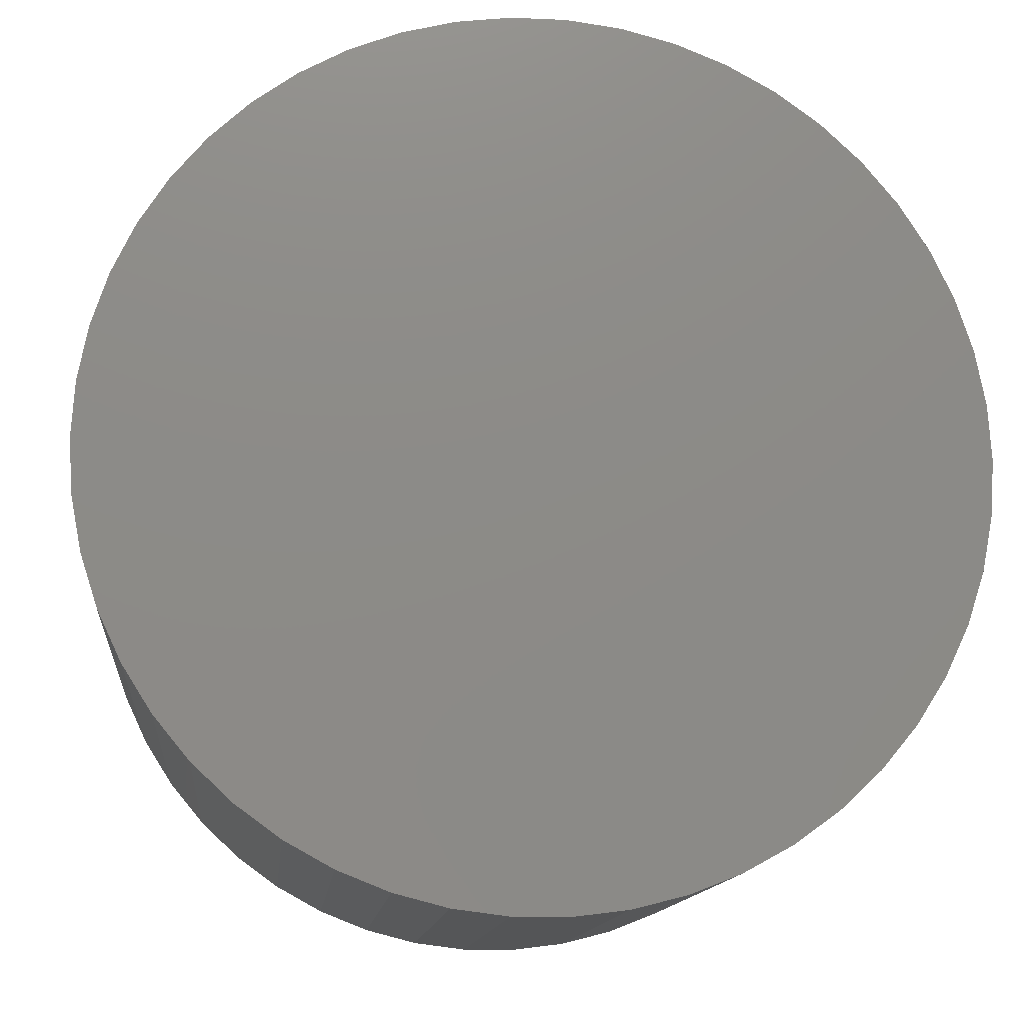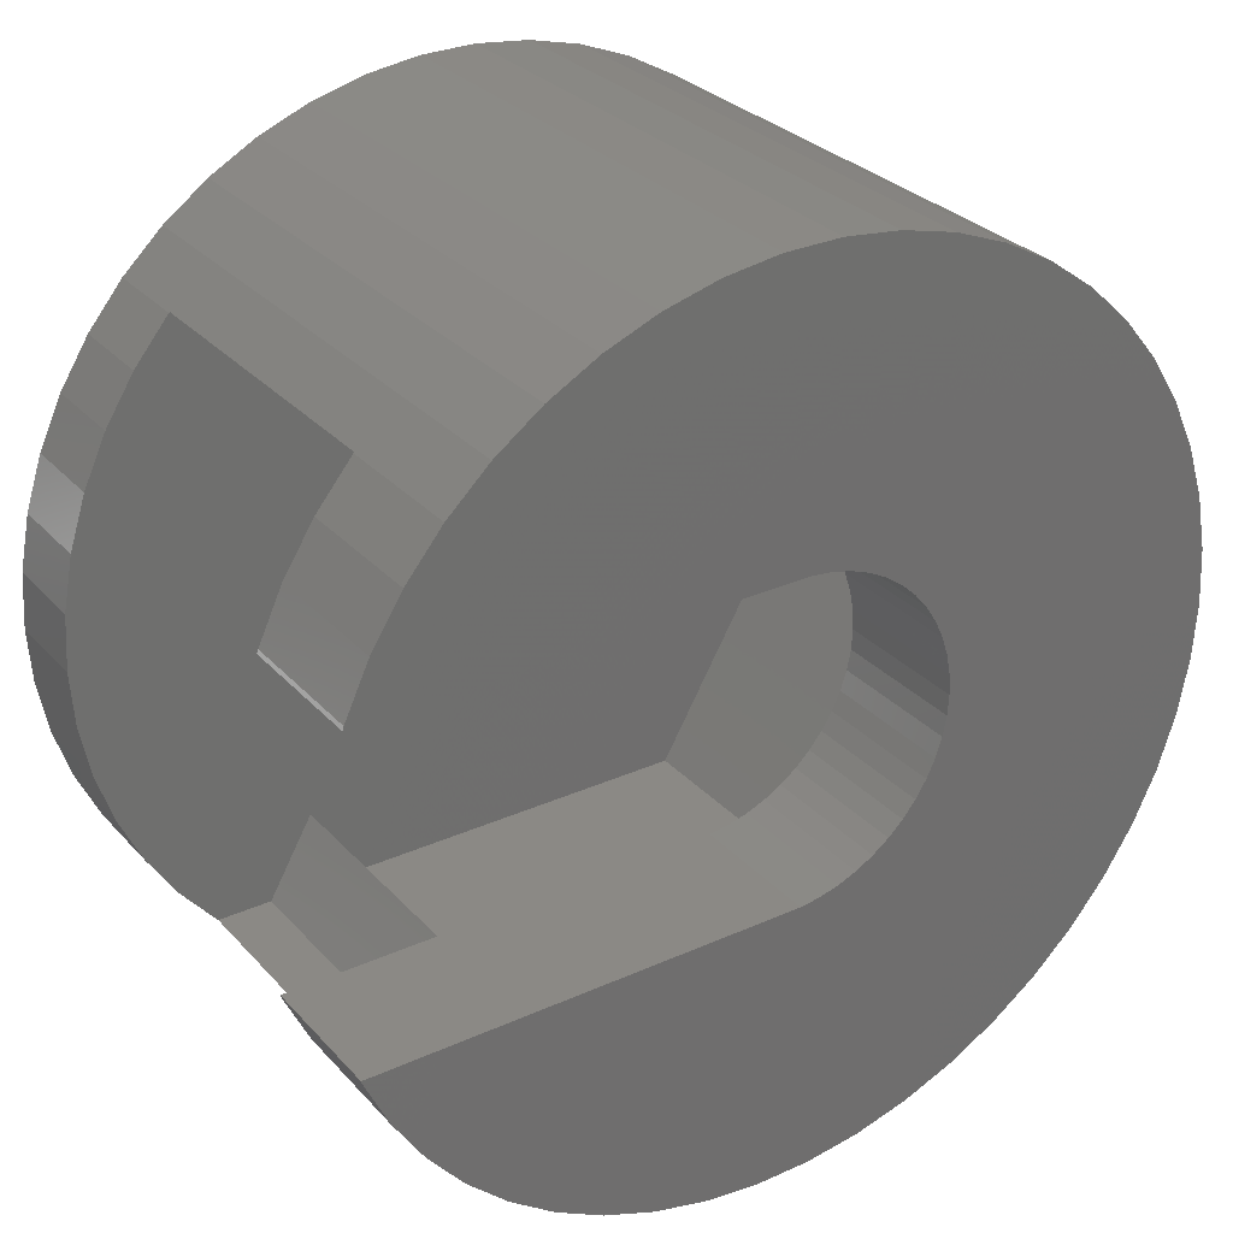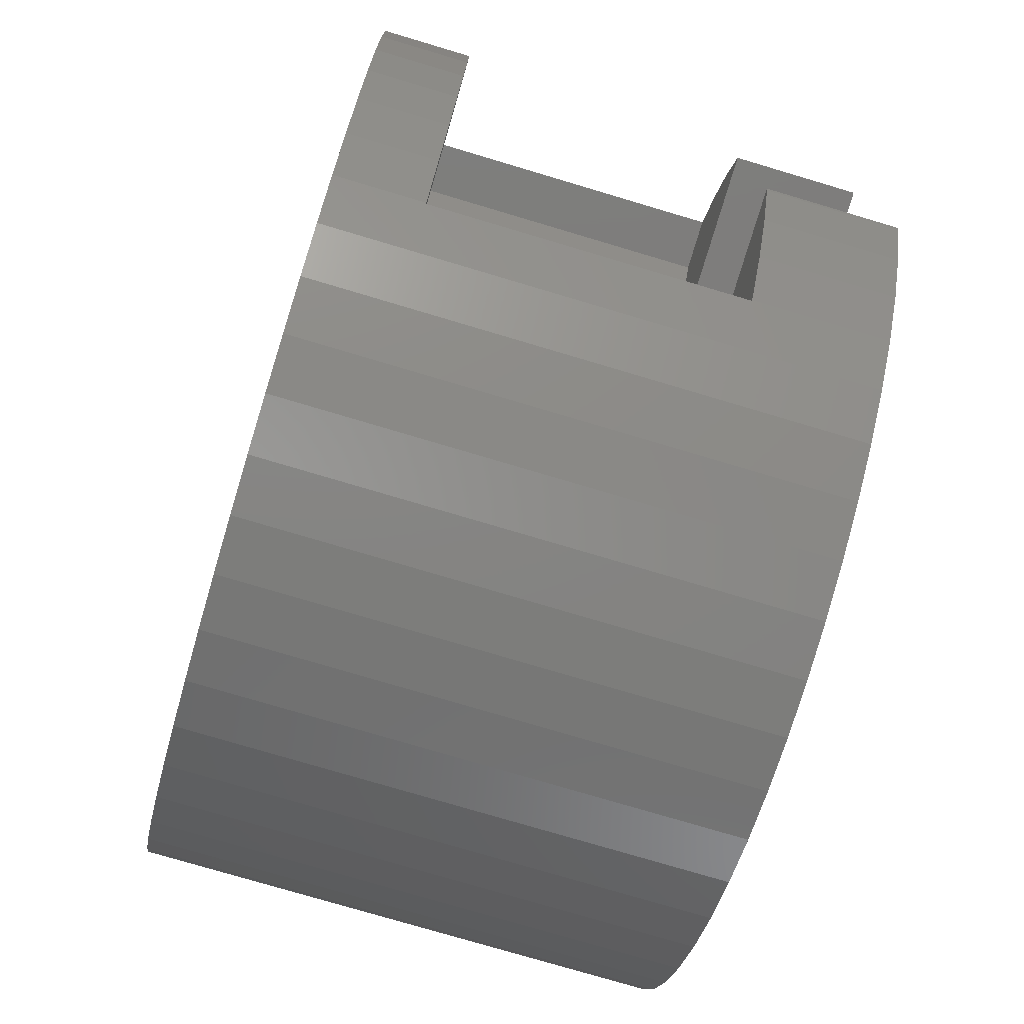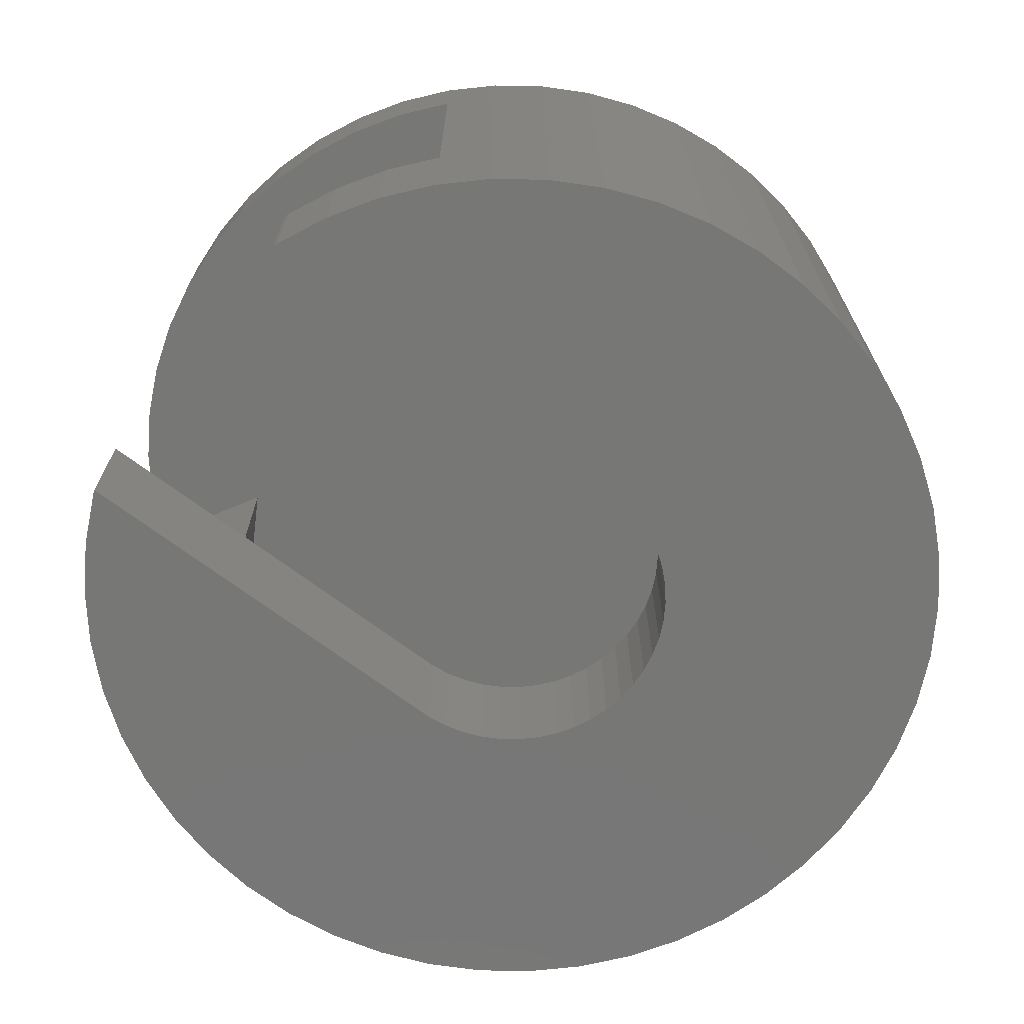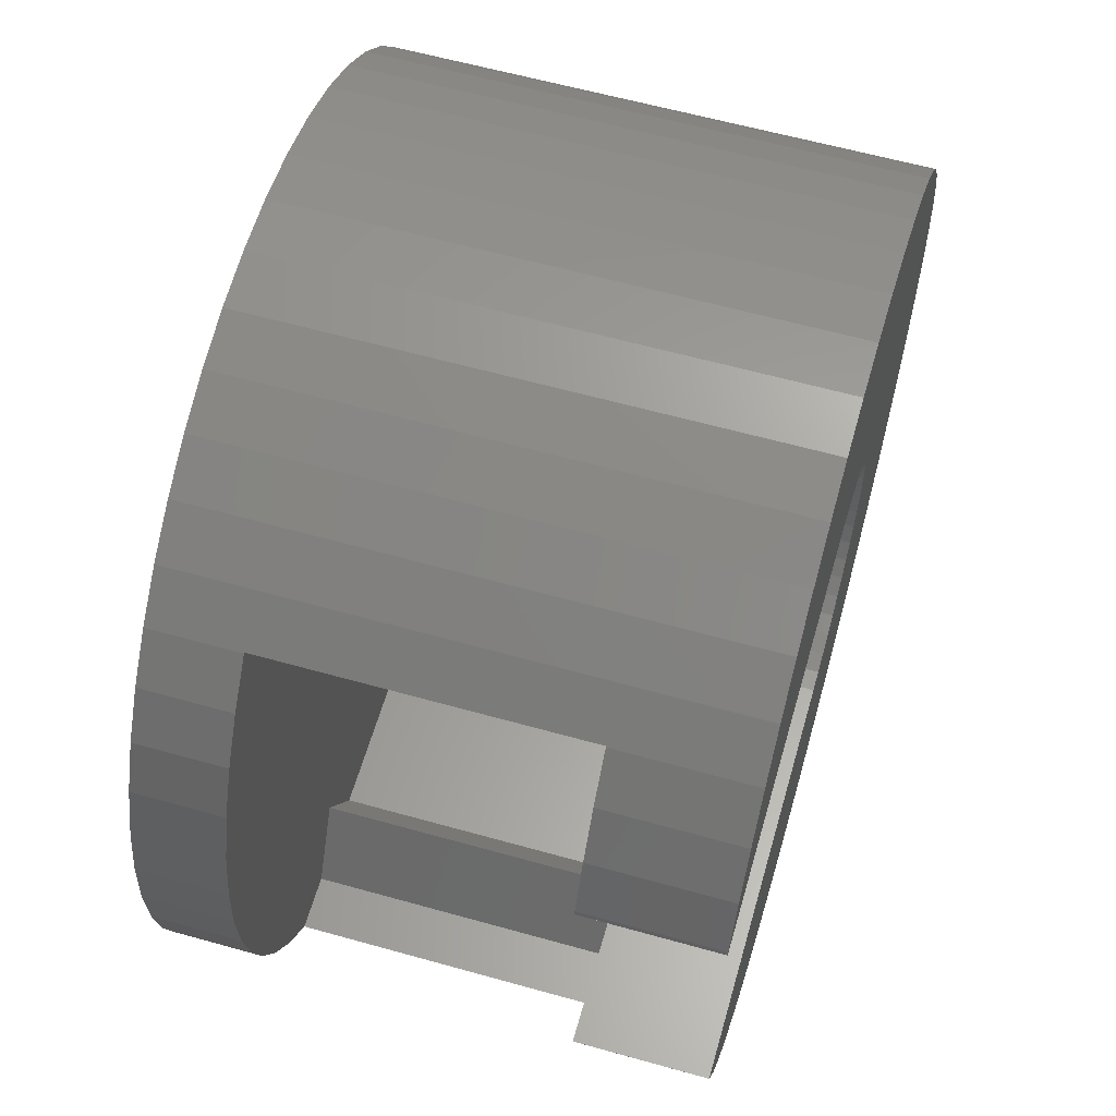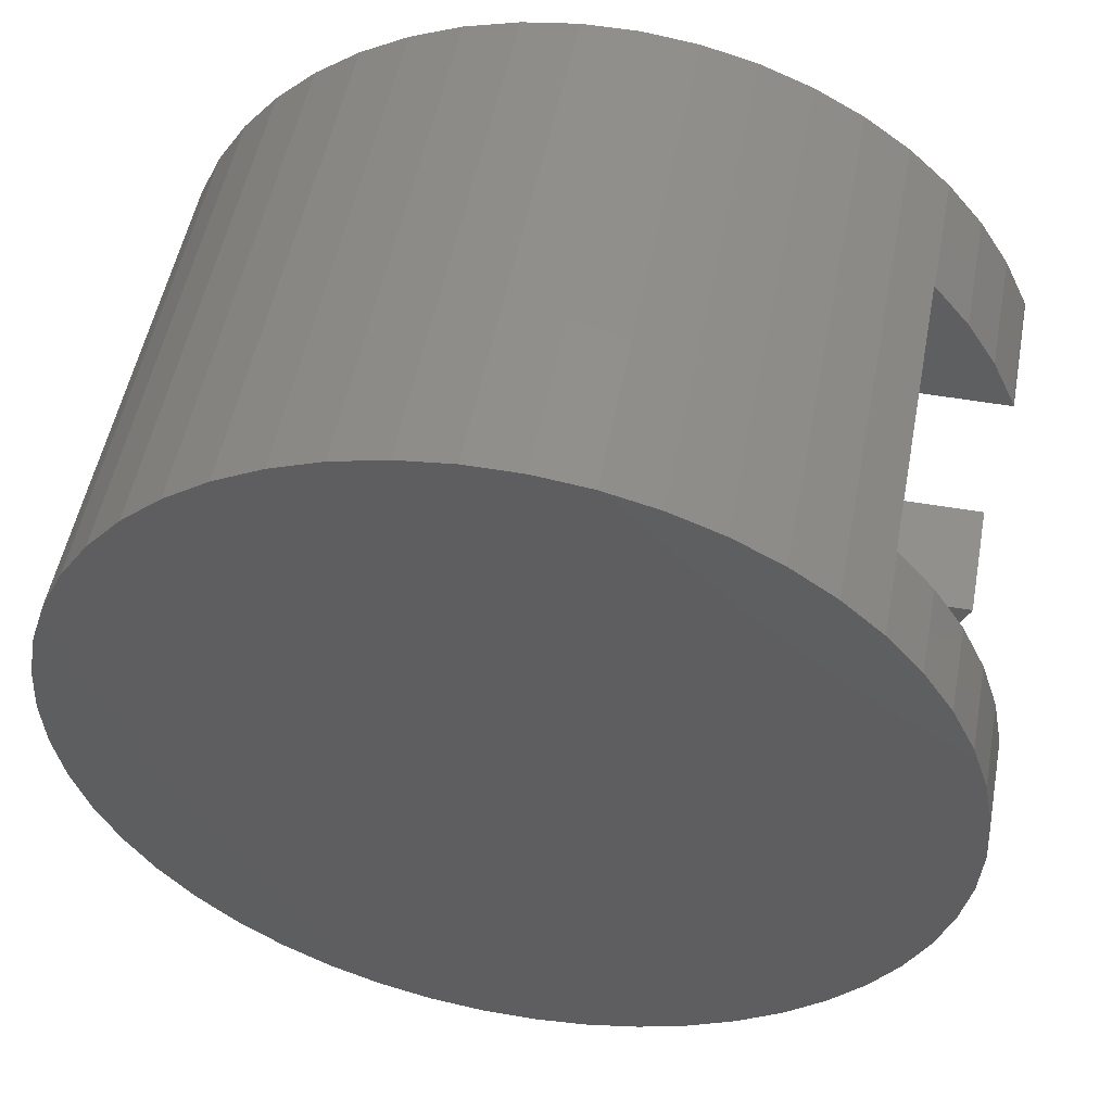
<metadata>
{"format":"stl","ext":"stl","renderer":"f3d","projection":"perspective","resolution":1024,"background":"white","views":[{"elev":-13.2,"azim":-5.7,"up":"+Y"},{"elev":29.5,"azim":146.5,"up":"+Y"},{"elev":-76.6,"azim":73.4,"up":"+Y"},{"elev":-69.8,"azim":143.0,"up":"+Z"},{"elev":60.6,"azim":106.0,"up":"+Y"},{"elev":51.8,"azim":10.7,"up":"+Y"}]}
</metadata>
<code>
# stl→obj: 192 verts, 380 faces
v 1.981 -3.431 1.5
v -1.981 -3.431 5
v 1.981 -3.431 5
v -1.981 -3.431 1.5
v 2.5 2.532 1.5
v 4.649 1.841 1.5
v 4.382 2.409 1.5
v 4.045 2.939 1.5
v 3.019 3.431 1.5
v 3.645 3.423 1.5
v 3.636 3.431 1.5
v 4.663 1.796 1.5
v -0.113 1.796 1.5
v 1.981 3.431 1.5
v -1.981 3.431 1.5
v -0.3373 1.768 1.5
v -0.5562 1.712 1.5
v -0.7664 1.629 1.5
v -1.743 0.4476 1.5
v -3.962 0 1.5
v -1.786 0.2256 1.5
v -1.674 0.6626 1.5
v -1.577 0.8672 1.5
v -1.456 1.058 1.5
v -1.312 1.232 1.5
v -1.147 1.387 1.5
v -0.9645 1.52 1.5
v 2.5 -2.532 1.5
v 4.649 -1.841 1.5
v 4.663 -1.796 1.5
v 4.382 -2.409 1.5
v 4.045 -2.939 1.5
v 3.019 -3.431 1.5
v 3.645 -3.423 1.5
v 3.636 -3.431 1.5
v -0.113 -1.796 1.5
v -0.3373 -1.768 1.5
v -0.5562 -1.712 1.5
v -0.7664 -1.629 1.5
v -0.9645 -1.52 1.5
v -1.147 -1.387 1.5
v -1.312 -1.232 1.5
v -1.456 -1.058 1.5
v -1.577 -0.8672 1.5
v -1.674 -0.6626 1.5
v -1.743 -0.4476 1.5
v -1.786 -0.2256 1.5
v -1.8 0 1.5
v 2.5 -2.532 5
v 1.981 3.431 5
v 2.5 2.532 5
v 5 0 5
v 4.961 -0.6267 5
v 4.843 -1.243 5
v 4.649 -1.841 5
v 4.961 0.6267 5
v 4.382 -2.409 5
v 4.843 1.243 5
v 4.045 -2.939 5
v 4.649 1.841 5
v 3.019 -3.431 5
v 3.645 -3.423 5
v 4.382 2.409 5
v 3.636 -3.431 5
v 4.045 2.939 5
v 3.019 3.431 5
v 3.645 3.423 5
v 3.636 3.431 5
v -3.962 0 5
v -1.981 3.431 5
v 4.663 -1.796 0
v -0.113 -1.796 0
v -0.113 1.796 0
v 4.663 1.796 0
v -1.312 1.232 0
v -1.147 1.387 0
v -1.456 1.058 0
v -1.674 0.6626 0
v -1.743 0.4476 0
v -1.147 -1.387 0
v -1.312 -1.232 0
v -0.7664 -1.629 0
v -0.9645 -1.52 0
v -0.5562 1.712 0
v -0.3373 1.768 0
v -0.7664 1.629 0
v -0.9645 1.52 0
v -1.577 0.8672 0
v -0.3373 -1.768 0
v -0.5562 -1.712 0
v -1.577 -0.8672 0
v -1.456 -1.058 0
v -1.786 0.2256 0
v -1.8 0 0
v -1.674 -0.6626 0
v -1.743 -0.4476 0
v -1.786 -0.2256 0
v 3.187 3.853 0
v 2.679 4.222 6
v 3.187 3.853 6
v 2.679 4.222 0
v -3.187 3.853 0
v -3.645 3.423 6
v -3.187 3.853 6
v -3.645 3.423 0
v -4.649 1.841 0
v -4.382 2.409 6
v -4.382 2.409 0
v -4.649 1.841 6
v -3.645 -3.423 0
v -4.045 -2.939 6
v -4.045 -2.939 0
v -3.645 -3.423 6
v 4.649 -1.841 6
v 4.843 -1.243 6
v 4.649 -1.841 0
v 5 0 6
v 4.961 0.6267 6
v 4.843 1.243 6
v 3.645 3.423 0
v 3.645 3.423 6
v 4.649 1.841 6
v 4.382 2.409 6
v 4.382 2.409 0
v 4.649 1.841 0
v 2.129 4.524 0
v 1.545 4.755 6
v 2.129 4.524 6
v 1.545 4.755 0
v 0.9369 4.911 6
v 0.9369 4.911 0
v 0.314 4.99 6
v 0.314 4.99 0
v -1.545 4.755 0
v -2.129 4.524 6
v -1.545 4.755 6
v -2.129 4.524 0
v -4.045 2.939 0
v -4.045 2.939 6
v -0.9369 -4.911 0
v -0.314 -4.99 6
v -0.9369 -4.911 6
v -0.314 -4.99 0
v 3.645 -3.423 6
v 4.045 -2.939 6
v 4.045 -2.939 0
v 3.645 -3.423 0
v 4.961 -0.6267 6
v -5 0 0
v -4.961 0.6267 6
v -4.961 0.6267 0
v -5 0 6
v 4.045 2.939 6
v 4.045 2.939 0
v -0.314 4.99 6
v -0.314 4.99 0
v -4.843 1.243 0
v -4.843 1.243 6
v -0.9369 4.911 0
v -0.9369 4.911 6
v -2.679 4.222 0
v -2.679 4.222 6
v -2.129 -4.524 0
v -1.545 -4.755 6
v -2.129 -4.524 6
v -1.545 -4.755 0
v -4.961 -0.6267 0
v -4.961 -0.6267 6
v -4.649 -1.841 0
v -4.843 -1.243 6
v -4.843 -1.243 0
v -4.649 -1.841 6
v 1.545 -4.755 0
v 2.129 -4.524 6
v 1.545 -4.755 6
v 2.129 -4.524 0
v 0.314 -4.99 0
v 0.9369 -4.911 6
v 0.314 -4.99 6
v 0.9369 -4.911 0
v 4.382 -2.409 6
v 3.187 -3.853 6
v 2.679 -4.222 6
v -2.679 -4.222 6
v -3.187 -3.853 6
v -4.382 -2.409 6
v -4.382 -2.409 0
v 4.382 -2.409 0
v 3.187 -3.853 0
v 2.679 -4.222 0
v -2.679 -4.222 0
v -3.187 -3.853 0
f 1 2 3
f 2 1 4
f 5 6 7
f 5 7 8
f 9 8 10
f 9 10 11
f 8 9 5
f 6 5 12
f 5 13 12
f 14 13 5
f 15 13 14
f 13 15 16
f 16 15 17
f 17 15 18
f 19 20 21
f 22 20 19
f 23 20 22
f 20 23 15
f 24 15 23
f 25 15 24
f 26 15 25
f 27 15 26
f 18 15 27
f 28 29 30
f 29 28 31
f 31 28 32
f 33 32 28
f 32 33 34
f 34 33 35
f 36 28 30
f 36 1 28
f 4 36 37
f 4 37 38
f 4 38 39
f 4 39 40
f 36 4 1
f 41 4 40
f 42 4 41
f 43 4 42
f 44 4 43
f 20 44 45
f 20 45 46
f 20 46 47
f 20 47 48
f 21 20 48
f 44 20 4
f 1 49 28
f 49 1 3
f 5 50 14
f 50 5 51
f 49 52 53
f 49 53 54
f 51 52 49
f 49 54 55
f 52 51 56
f 49 55 57
f 56 51 58
f 49 57 59
f 58 51 60
f 61 59 62
f 60 51 63
f 61 62 64
f 63 51 65
f 59 61 49
f 66 65 51
f 65 66 67
f 67 66 68
f 2 49 3
f 69 49 2
f 49 69 51
f 51 70 50
f 51 69 70
f 15 50 70
f 50 15 14
f 2 20 69
f 20 2 4
f 69 15 70
f 15 69 20
f 35 61 64
f 61 35 33
f 9 68 66
f 68 9 11
f 61 28 49
f 28 61 33
f 51 9 66
f 9 51 5
f 71 36 30
f 36 71 72
f 73 12 13
f 12 73 74
f 75 26 25
f 26 75 76
f 24 75 25
f 75 24 77
f 19 78 22
f 78 19 79
f 80 42 41
f 42 80 81
f 82 40 39
f 40 82 83
f 84 16 17
f 16 84 85
f 85 13 16
f 13 85 73
f 86 17 18
f 17 86 84
f 76 27 26
f 27 76 87
f 87 18 27
f 18 87 86
f 23 77 24
f 77 23 88
f 22 88 23
f 88 22 78
f 72 37 36
f 37 72 89
f 83 41 40
f 41 83 80
f 89 38 37
f 38 89 90
f 43 91 44
f 91 43 92
f 21 79 19
f 79 21 93
f 48 93 21
f 93 48 94
f 90 39 38
f 39 90 82
f 44 95 45
f 95 44 91
f 42 92 43
f 92 42 81
f 45 96 46
f 96 45 95
f 47 94 48
f 94 47 97
f 46 97 47
f 97 46 96
f 98 99 100
f 99 98 101
f 102 103 104
f 103 102 105
f 106 107 108
f 107 106 109
f 110 111 112
f 111 110 113
f 114 54 115
f 54 114 55
f 29 71 30
f 71 29 116
f 117 56 118
f 56 117 52
f 118 58 119
f 58 118 56
f 10 120 11
f 68 121 67
f 121 68 100
f 11 100 68
f 98 11 120
f 11 98 100
f 122 63 123
f 63 122 60
f 6 124 7
f 124 6 125
f 126 127 128
f 127 126 129
f 129 130 127
f 130 129 131
f 131 132 130
f 132 131 133
f 134 135 136
f 135 134 137
f 138 103 105
f 103 138 139
f 140 141 142
f 141 140 143
f 144 59 145
f 59 144 62
f 34 146 32
f 146 34 147
f 115 53 148
f 53 115 54
f 149 150 151
f 150 149 152
f 123 65 153
f 65 123 63
f 7 154 8
f 154 7 124
f 8 120 10
f 120 8 154
f 153 67 121
f 67 153 65
f 119 60 122
f 60 119 58
f 12 125 6
f 125 12 74
f 101 128 99
f 128 101 126
f 133 155 132
f 155 133 156
f 157 109 106
f 109 157 158
f 159 136 160
f 136 159 134
f 161 104 162
f 104 161 102
f 137 162 135
f 162 137 161
f 108 139 138
f 139 108 107
f 163 164 165
f 164 163 166
f 167 152 149
f 152 167 168
f 169 170 171
f 170 169 172
f 173 174 175
f 174 173 176
f 177 178 179
f 178 177 180
f 148 52 117
f 52 148 53
f 118 148 117
f 119 148 118
f 119 115 148
f 122 115 119
f 122 114 115
f 123 114 122
f 123 181 114
f 153 181 123
f 153 145 181
f 121 145 153
f 121 144 145
f 100 144 121
f 100 182 144
f 99 182 100
f 99 183 182
f 128 183 99
f 128 174 183
f 127 174 128
f 127 175 174
f 130 175 127
f 130 178 175
f 132 178 130
f 132 179 178
f 155 179 132
f 155 141 179
f 160 141 155
f 160 142 141
f 136 142 160
f 136 164 142
f 135 164 136
f 135 165 164
f 162 165 135
f 162 184 165
f 104 184 162
f 104 185 184
f 103 185 104
f 103 113 185
f 139 113 103
f 139 111 113
f 107 111 139
f 107 186 111
f 109 186 107
f 109 172 186
f 158 172 109
f 158 170 172
f 150 170 158
f 150 168 170
f 168 150 152
f 151 158 157
f 158 151 150
f 156 160 155
f 160 156 159
f 143 179 141
f 179 143 177
f 166 142 164
f 142 166 140
f 112 186 187
f 186 112 111
f 187 172 169
f 172 187 186
f 188 71 116
f 72 188 146
f 72 146 147
f 72 147 189
f 72 189 190
f 72 190 176
f 72 176 173
f 72 173 180
f 72 180 177
f 188 72 71
f 143 72 177
f 143 89 72
f 140 89 143
f 89 140 90
f 166 90 140
f 90 166 82
f 163 82 166
f 82 163 83
f 191 83 163
f 83 191 80
f 192 80 191
f 80 192 81
f 110 81 192
f 81 110 92
f 112 92 110
f 92 112 91
f 74 124 125
f 73 124 74
f 124 73 154
f 154 73 120
f 120 73 98
f 98 73 101
f 101 73 126
f 126 73 129
f 129 73 131
f 131 73 133
f 73 156 133
f 85 156 73
f 159 85 84
f 134 84 86
f 85 159 156
f 137 86 87
f 161 87 76
f 102 76 75
f 105 75 77
f 84 134 159
f 138 77 88
f 108 88 78
f 106 78 79
f 157 79 93
f 151 93 94
f 187 91 112
f 86 137 134
f 91 187 95
f 87 161 137
f 169 95 187
f 76 102 161
f 95 169 96
f 75 105 102
f 171 96 169
f 77 138 105
f 96 171 97
f 88 108 138
f 167 97 171
f 78 106 108
f 97 167 94
f 79 157 106
f 149 94 167
f 93 151 157
f 94 149 151
f 171 168 167
f 168 171 170
f 180 175 178
f 175 180 173
f 182 64 144
f 182 35 64
f 189 35 182
f 147 35 189
f 35 147 34
f 144 64 62
f 181 55 114
f 55 181 57
f 31 116 29
f 116 31 188
f 145 57 181
f 57 145 59
f 32 188 31
f 188 32 146
f 191 165 184
f 165 191 163
f 190 182 183
f 182 190 189
f 176 183 174
f 183 176 190
f 192 184 185
f 184 192 191
f 110 185 113
f 185 110 192

</code>
